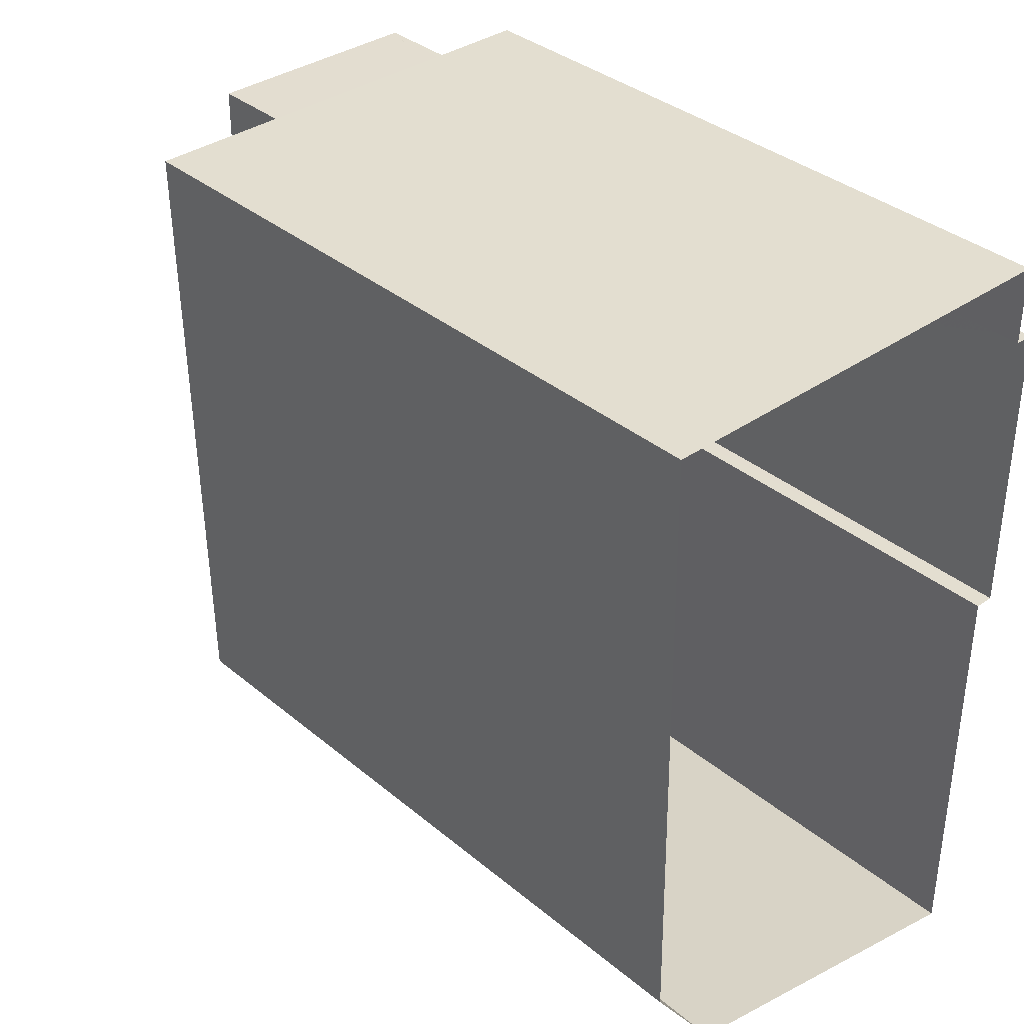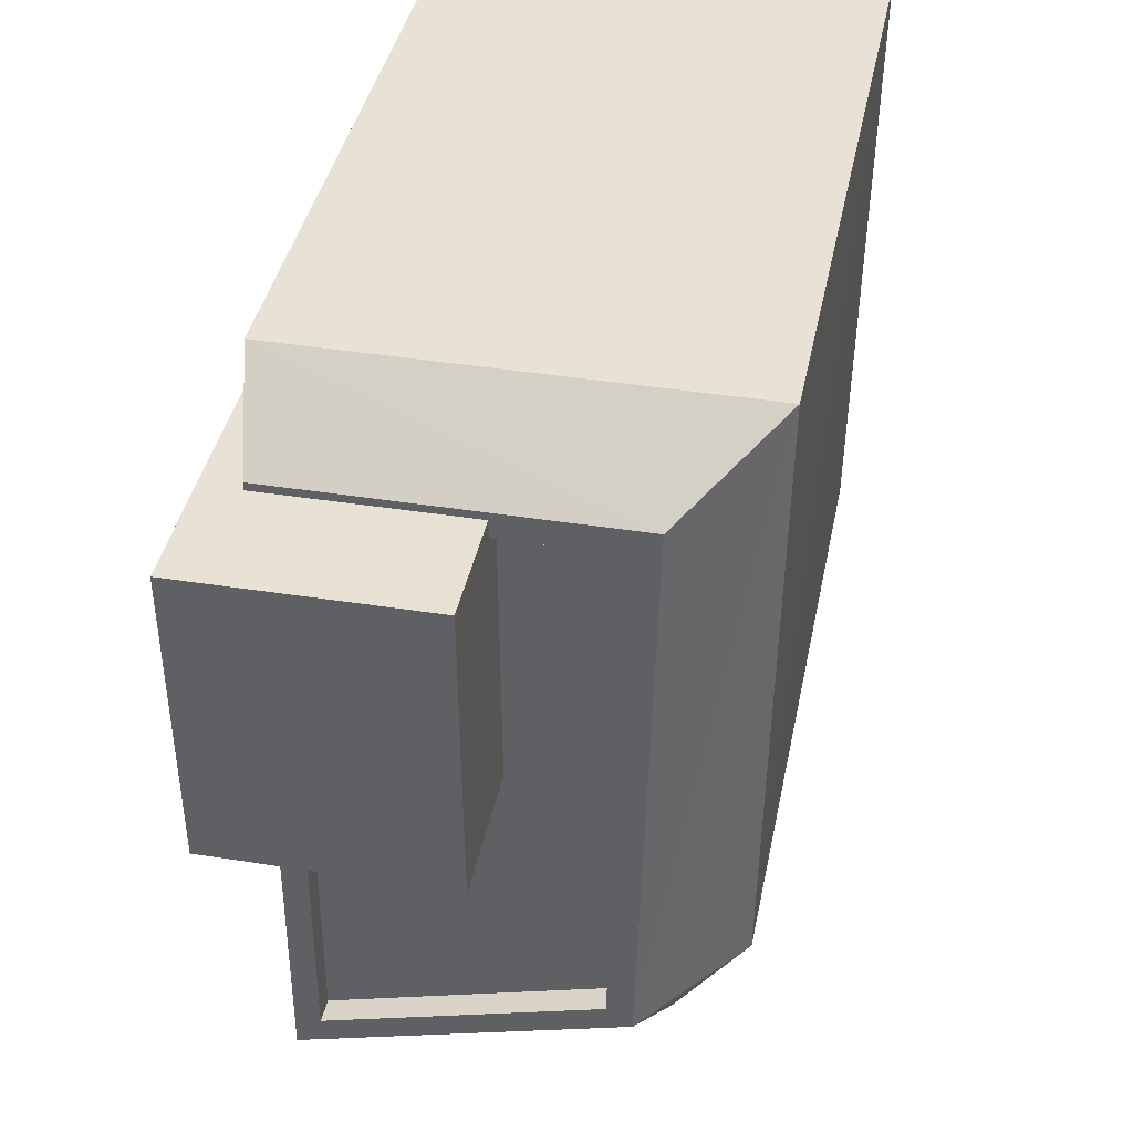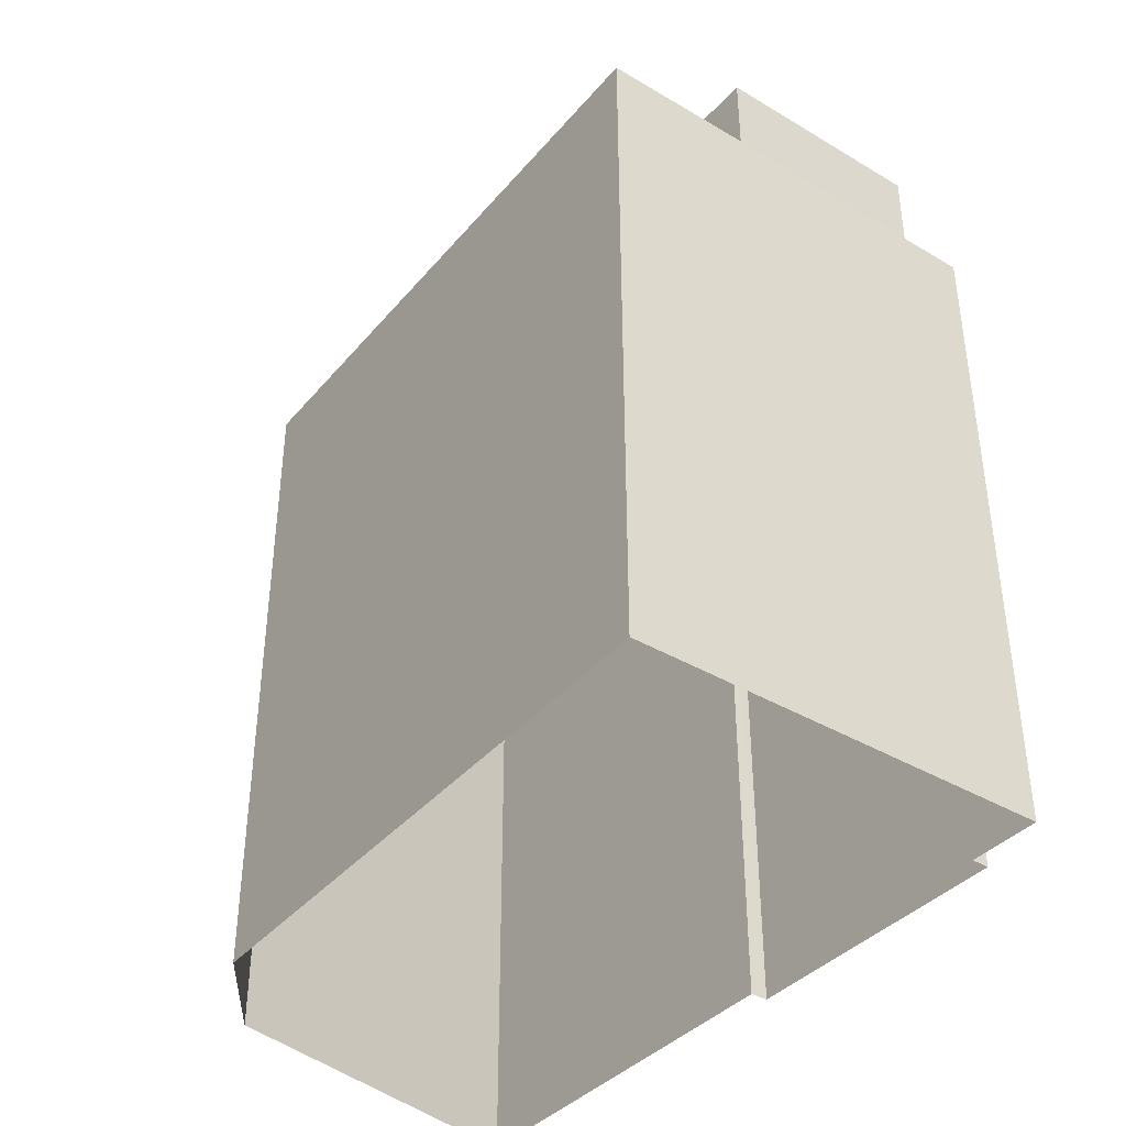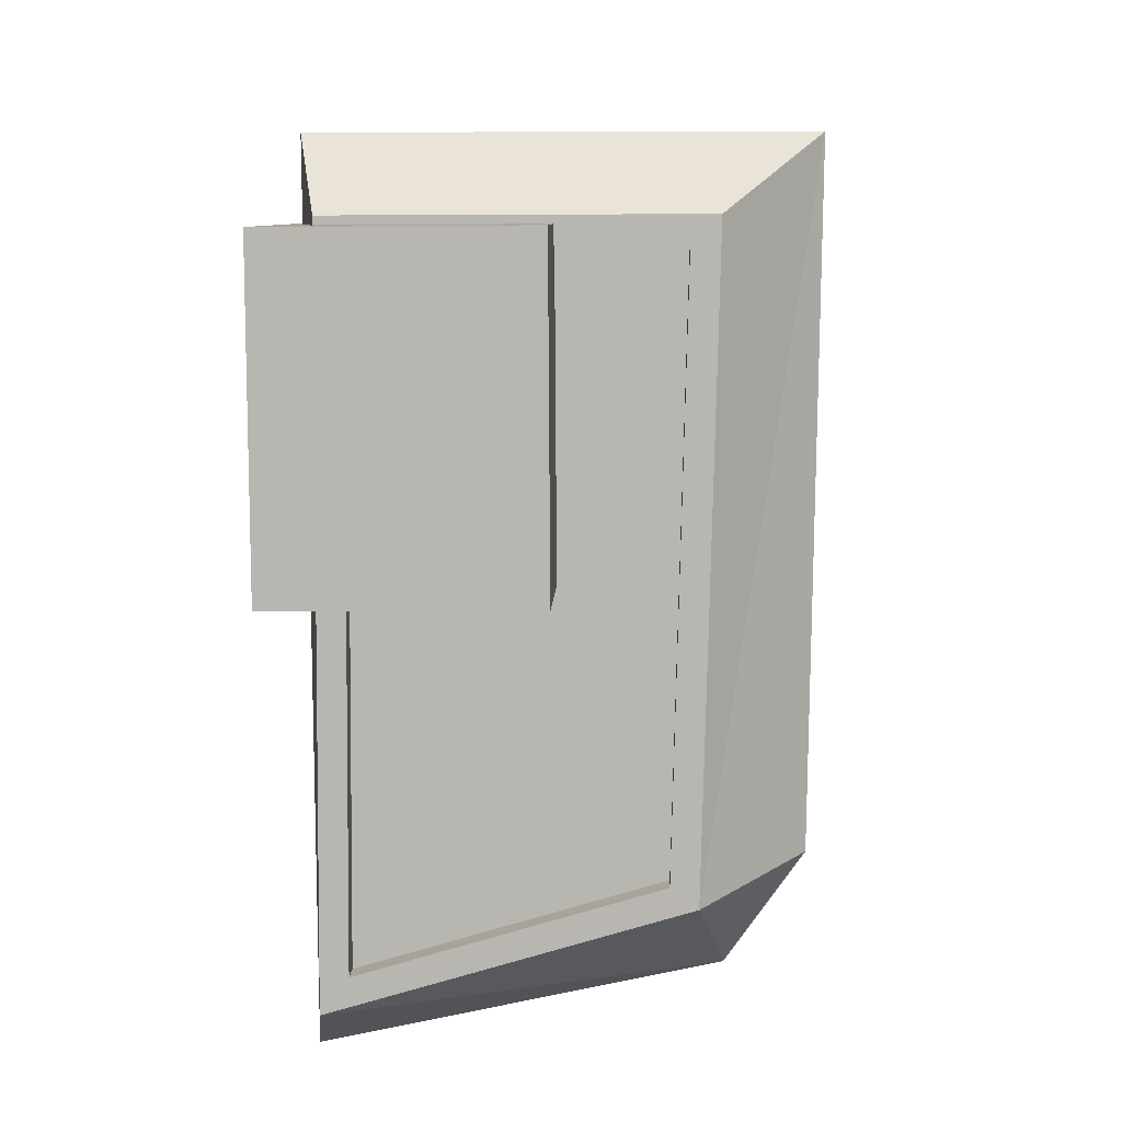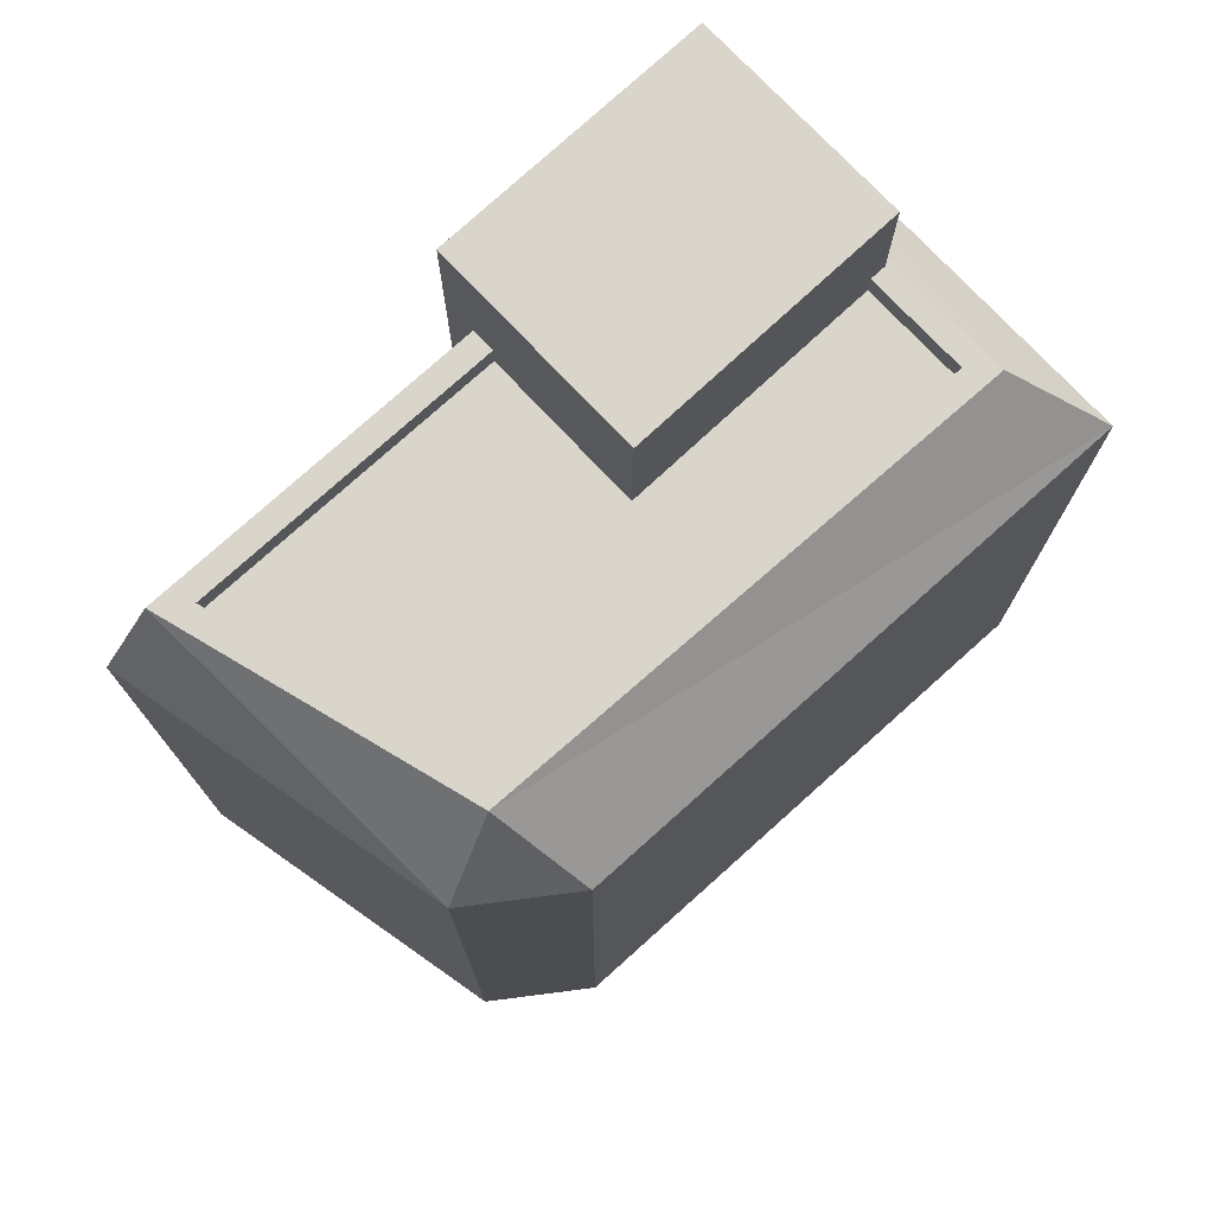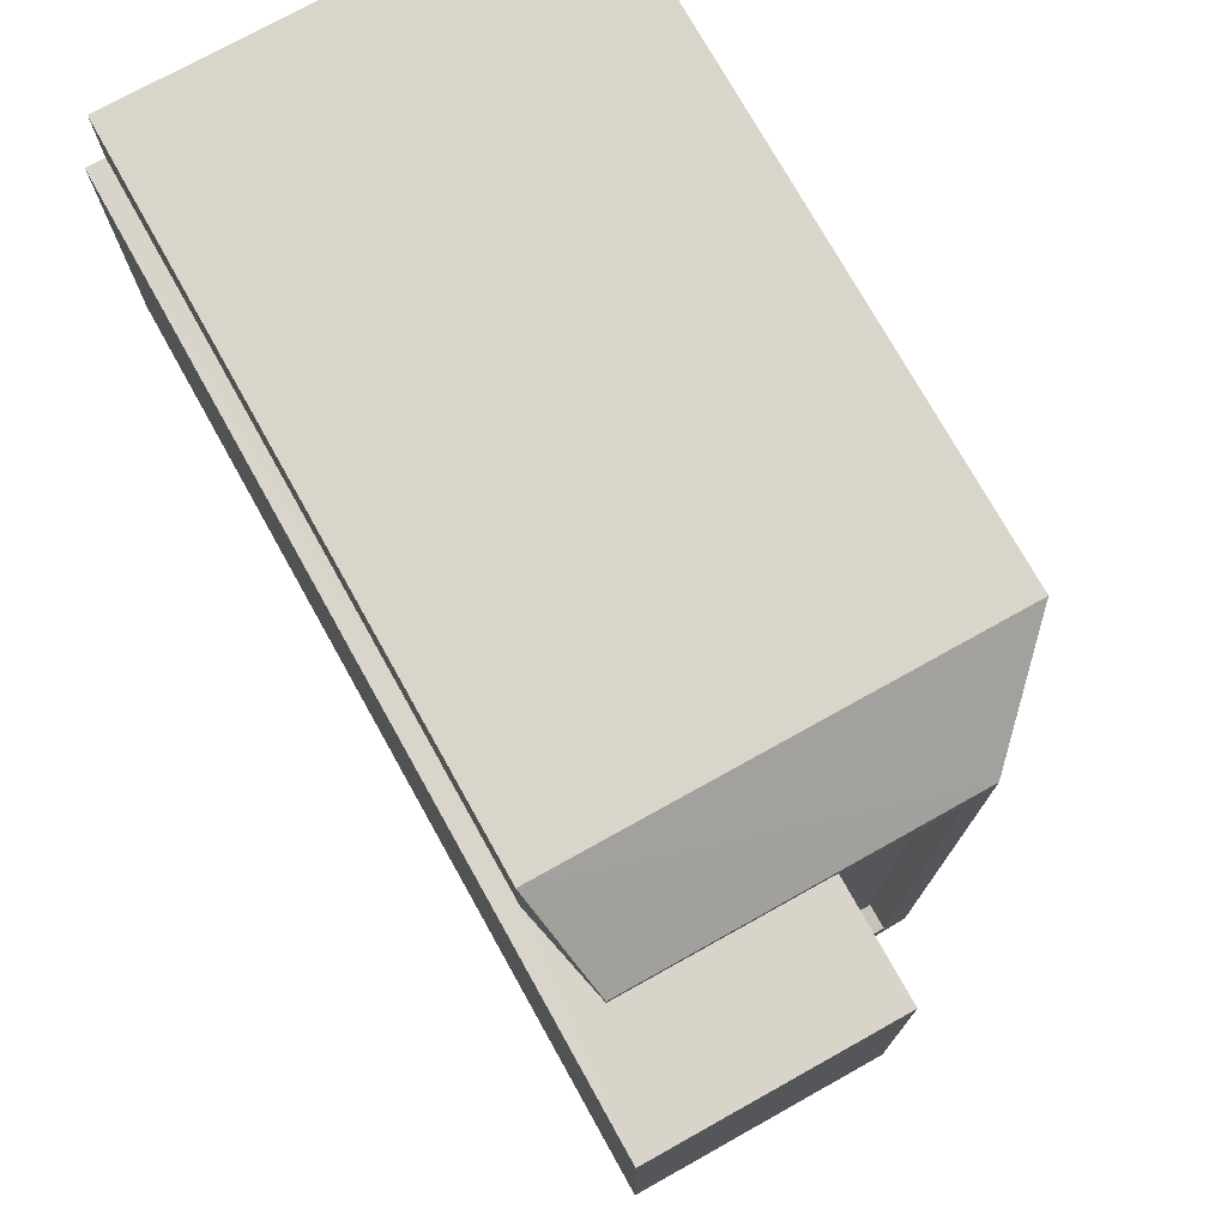
<metadata>
{"format":"obj","ext":"obj","renderer":"f3d","projection":"perspective","resolution":1024,"background":"white","views":[{"elev":35.8,"azim":137.4,"up":"+Y"},{"elev":40.2,"azim":11.4,"up":"+Y"},{"elev":-39.1,"azim":143.6,"up":"+Z"},{"elev":7.9,"azim":2.0,"up":"+Y"},{"elev":74.7,"azim":47.3,"up":"+Z"},{"elev":74.6,"azim":-29.1,"up":"+Y"}]}
</metadata>
<code>
v -9519 -3.736e+04 25.23
v -9524 -3.736e+04 25.24
v -9524 -3.735e+04 25.24
v -9518 -3.735e+04 25.23
v -9518 -3.735e+04 25.23
v -9524 -3.735e+04 25.24
v -9524 -3.735e+04 25.24
v -9524 -3.735e+04 25.24
v -9524 -3.735e+04 25.24
v -9521 -3.735e+04 37.61
v -9521 -3.735e+04 37.61
v -9524 -3.735e+04 37.61
v -9524 -3.735e+04 37.61
v -9524 -3.735e+04 34.74
v -9519 -3.735e+04 36.03
v -9518 -3.735e+04 34.73
v -9524 -3.735e+04 36.03
v -9519 -3.735e+04 36.03
v -9518 -3.735e+04 34.73
v -9519 -3.736e+04 34.73
v -9524 -3.736e+04 36.03
v -9524 -3.736e+04 34.73
v -9524 -3.735e+04 34.73
v -9524 -3.735e+04 35.48
v -9524 -3.735e+04 34.74
v -9524 -3.735e+04 36.02
v -9524 -3.735e+04 36.03
v -9524 -3.735e+04 36.03
v -9520 -3.735e+04 35.68
v -9521 -3.735e+04 35.68
v -9520 -3.735e+04 35.68
v -9523 -3.736e+04 35.68
v -9521 -3.735e+04 35.68
v -9523 -3.735e+04 35.68
v -9521 -3.735e+04 36.03
v -9520 -3.735e+04 36.03
v -9523 -3.736e+04 36.03
v -9523 -3.735e+04 36.03
v -9521 -3.735e+04 36.03
v -9520 -3.735e+04 36.03
f 1 2 3
f 1 3 4
f 4 3 5
f 6 3 7
f 6 7 8
f 9 5 6
f 5 3 6
f 10 11 12
f 13 10 12
f 14 15 16
f 14 17 15
f 16 18 19
f 15 18 16
f 18 20 19
f 20 21 22
f 18 21 20
f 23 22 24
f 25 17 14
f 25 26 17
f 24 22 21
f 27 24 21
f 26 28 17
f 29 30 31
f 31 30 32
f 29 33 30
f 32 30 34
f 15 17 35
f 36 18 15
f 18 37 21
f 35 17 28
f 21 37 27
f 27 37 38
f 36 35 39
f 18 36 40
f 18 40 37
f 15 35 36
f 8 25 6
f 35 28 11
f 12 25 8
f 26 25 12
f 28 12 11
f 26 12 28
f 3 23 7
f 30 10 38
f 34 30 38
f 7 23 13
f 38 10 13
f 23 24 13
f 24 27 13
f 27 38 13
f 13 8 7
f 13 12 8
f 30 33 39
f 30 39 10
f 39 11 10
f 39 35 11
f 25 14 9
f 6 25 9
f 3 2 22
f 23 3 22
f 16 5 9
f 14 16 9
f 19 4 5
f 16 19 5
f 19 1 4
f 19 20 1
f 20 2 1
f 20 22 2
f 40 31 32
f 37 40 32
f 34 37 32
f 34 38 37
f 33 29 36
f 39 33 36
f 40 29 31
f 40 36 29

</code>
